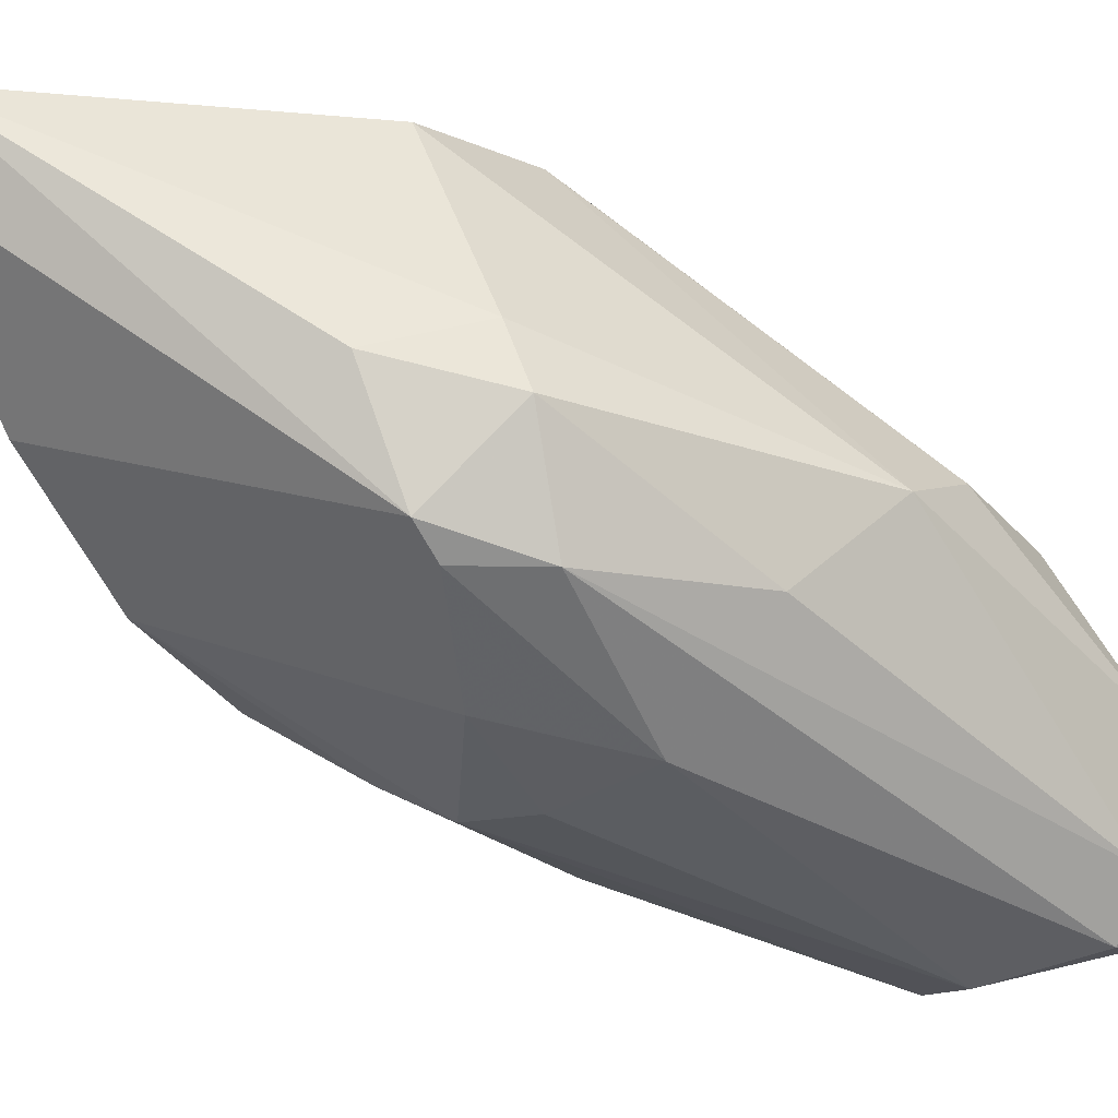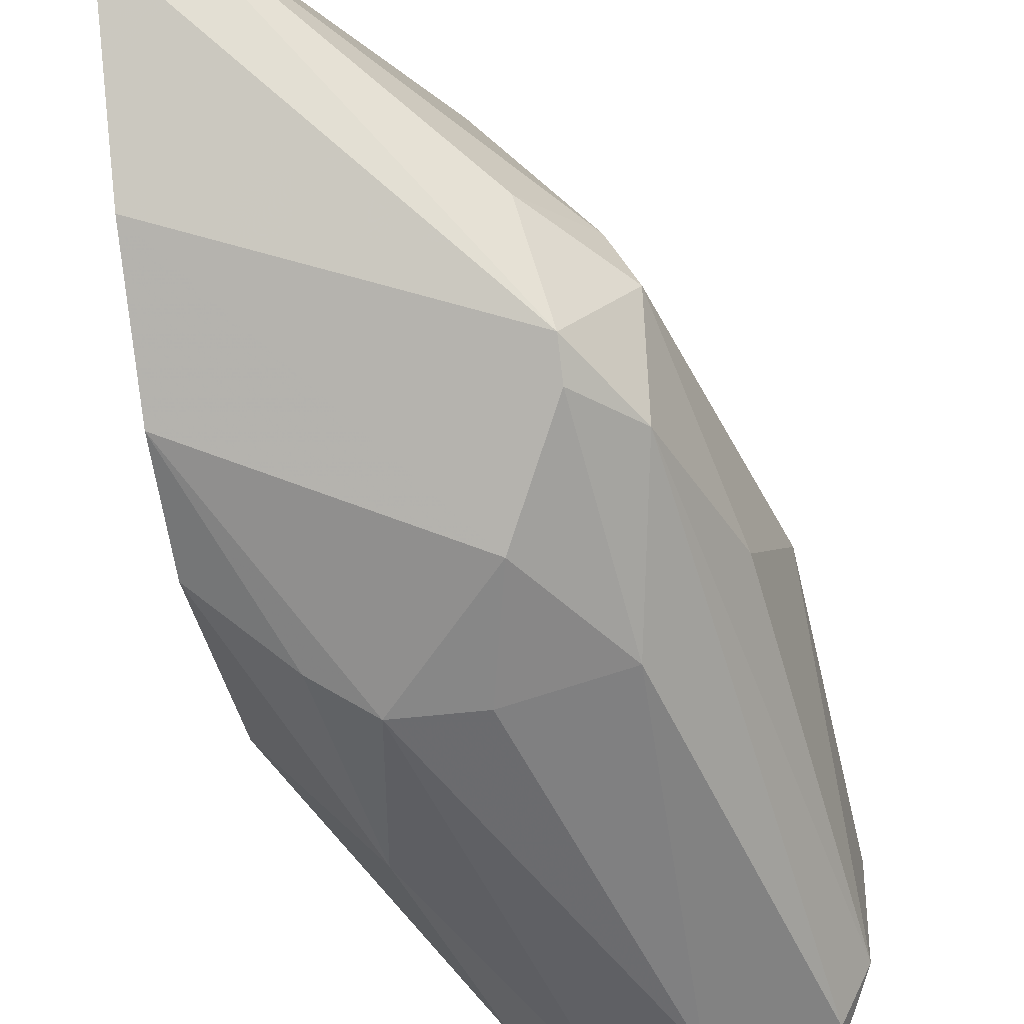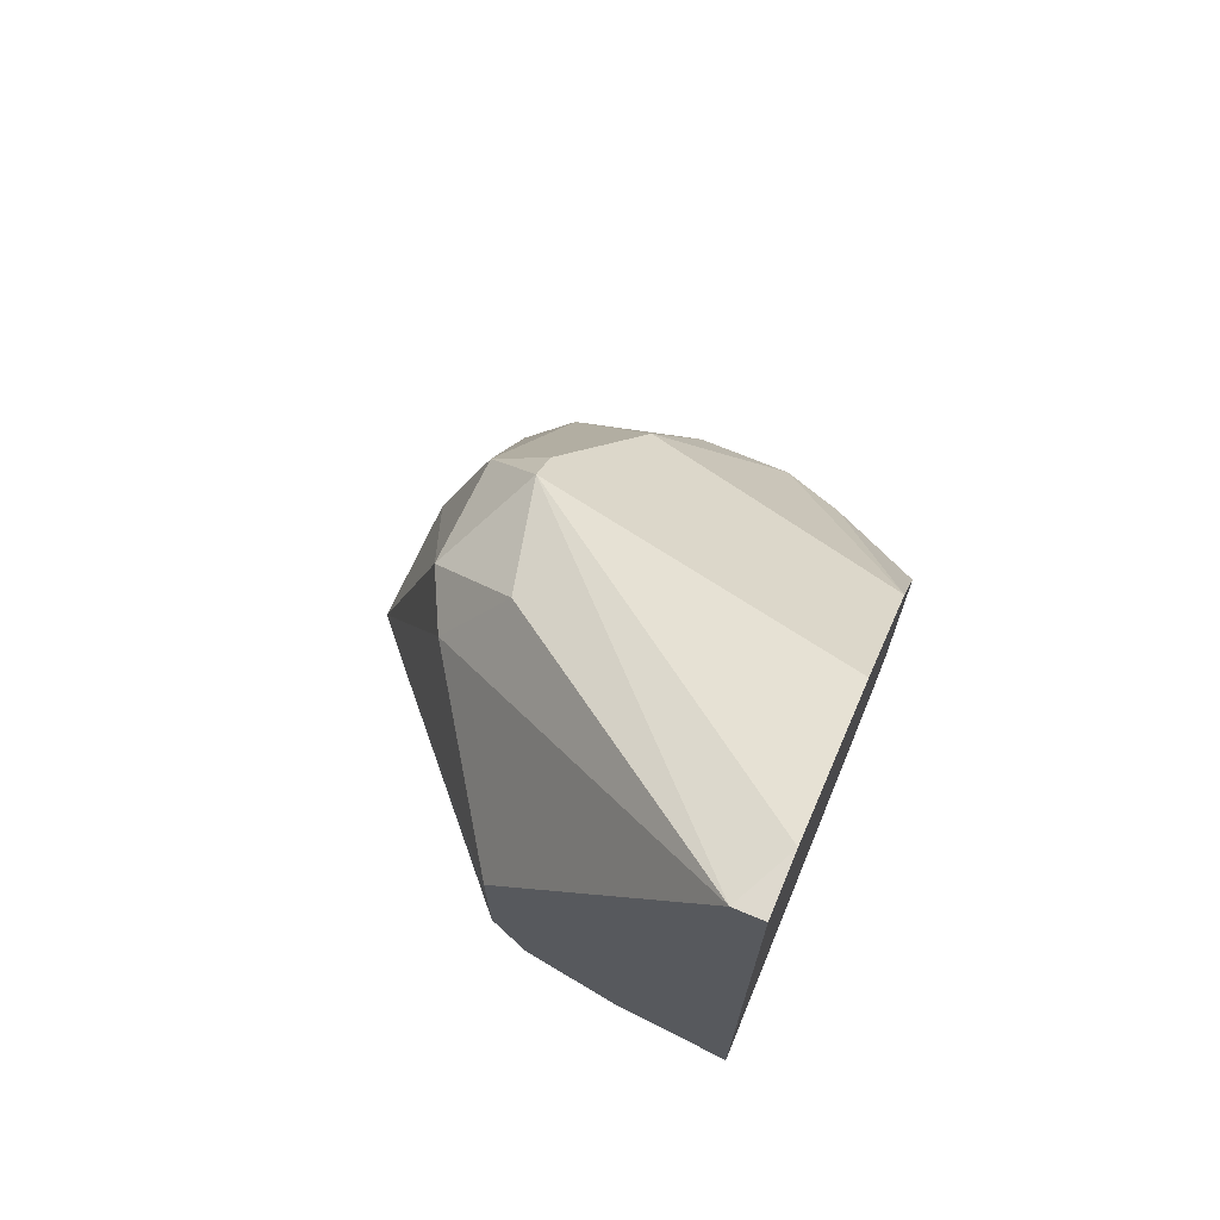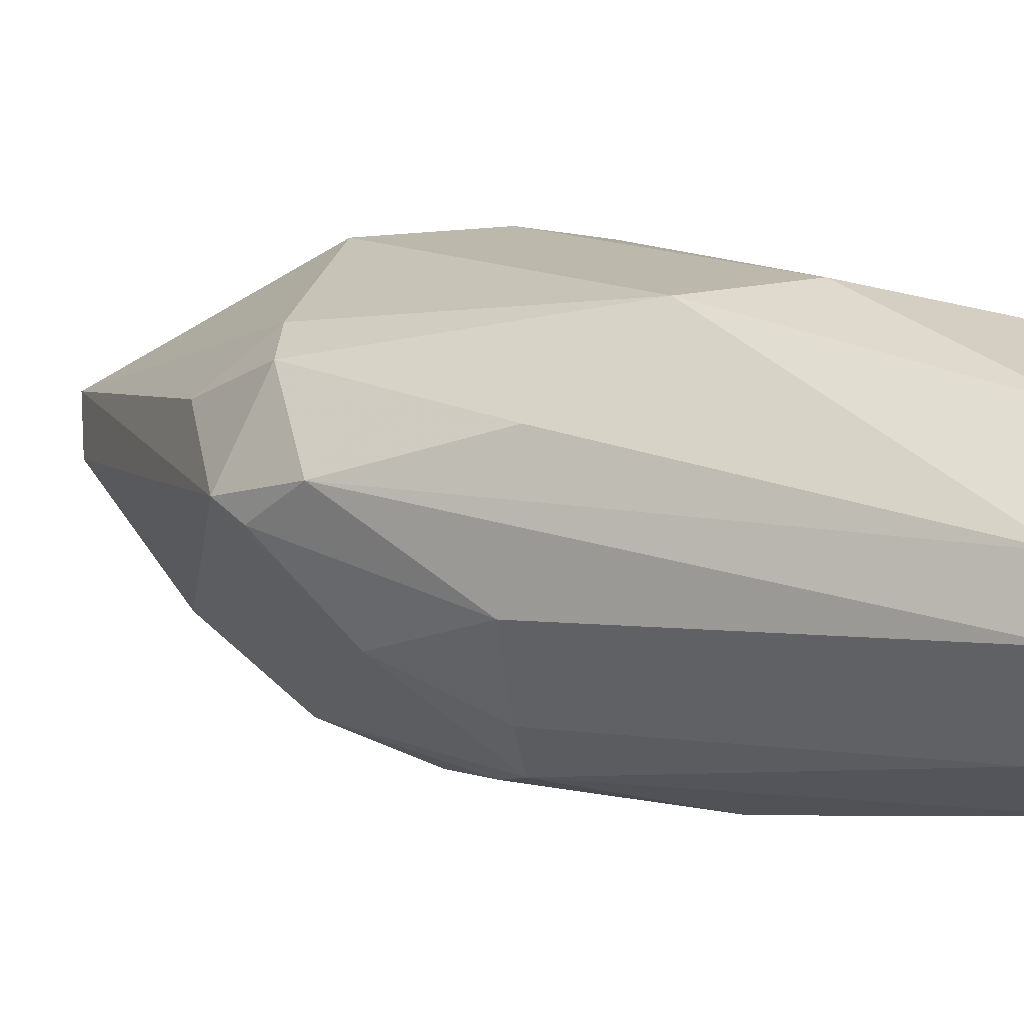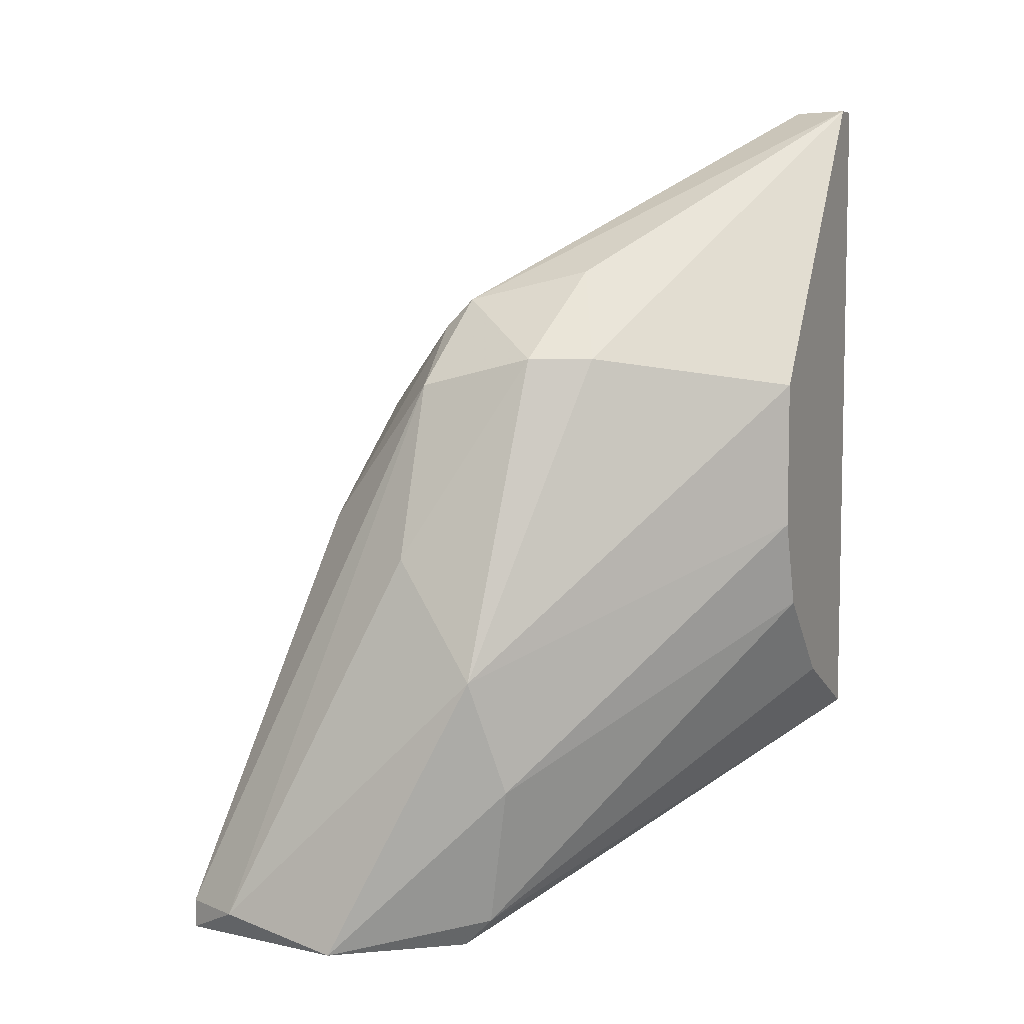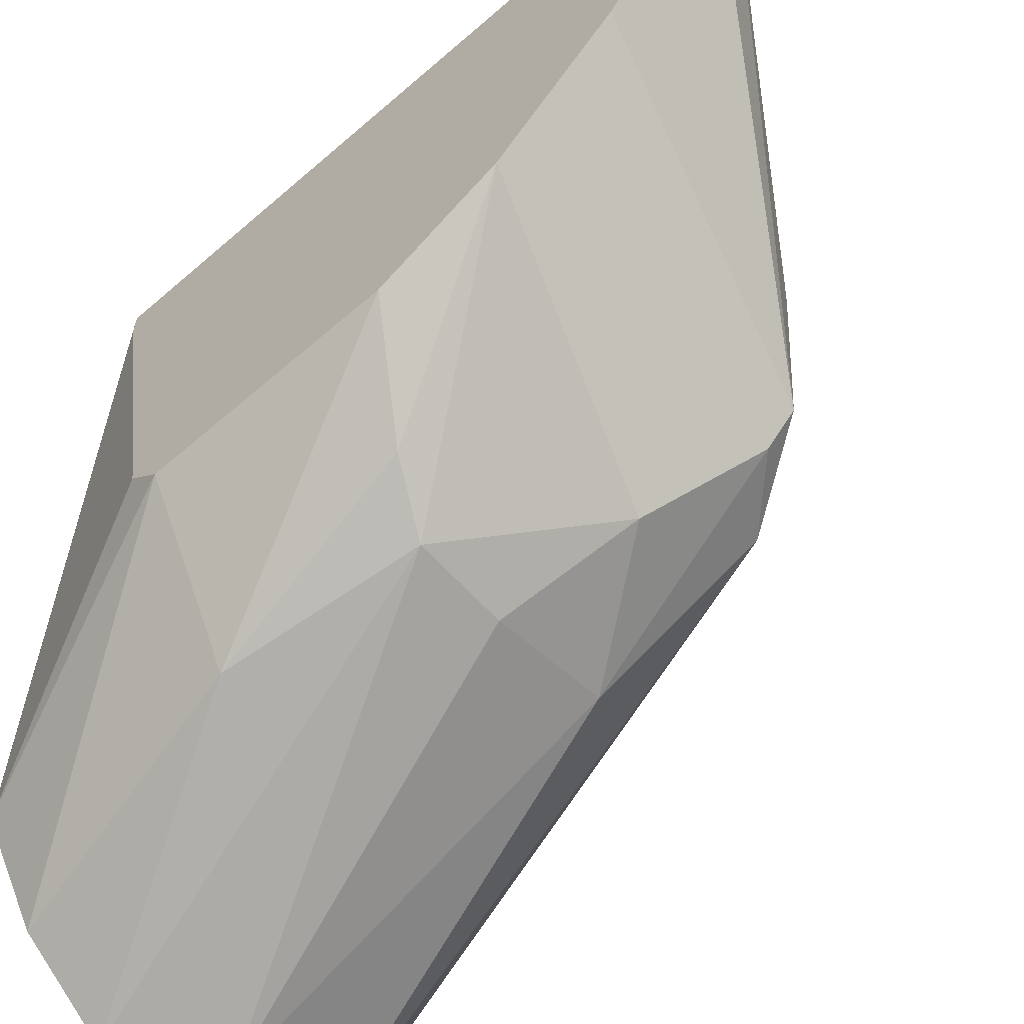
<metadata>
{"format":"obj","ext":"obj","renderer":"f3d","projection":"perspective","resolution":1024,"background":"white","views":[{"elev":-11.0,"azim":-138.6,"up":"+Z"},{"elev":-36.9,"azim":-170.5,"up":"+Z"},{"elev":71.5,"azim":22.6,"up":"+Y"},{"elev":-32.5,"azim":-83.5,"up":"+Z"},{"elev":7.2,"azim":-67.2,"up":"+Y"},{"elev":-61.2,"azim":131.5,"up":"+Z"}]}
</metadata>
<code>
v -0.02448 -0.04879 -0.02491
v -0.02448 -0.04984 -0.02596
v -0.01926 -0.03 -0.03118
v -0.01926 -0.04984 -0.03745
v -0.01613 -0.04984 -0.03536
v -0.02135 -0.02687 -0.02804
v -0.02135 -0.02582 -0.027
v -0.01822 -0.03418 -0.01551
v -0.01822 -0.03418 -0.03327
v -0.01822 -0.02896 -0.01551
v -0.01822 -0.04984 -0.02596
v -0.01299 -0.03313 -0.03222
v -0.0109 -0.01851 -0.01551
v -0.01404 -0.04044 -0.01551
v -0.01404 -0.04044 -0.03431
v -0.01404 -0.04984 -0.03222
v -0.01404 -0.04984 -0.03118
v -0.0203 -0.02478 -0.02283
v -0.009857 -0.03104 -0.03013
v -0.009857 -0.02687 -0.02804
v -0.009857 -0.04253 -0.01656
v -0.009857 -0.04253 -0.01551
v -0.009857 -0.02269 -0.02387
v -0.009857 -0.04044 -0.02909
v -0.009857 -0.01851 -0.0176
v -0.009857 -0.01851 -0.01551
v -0.009857 -0.03939 -0.03013
v -0.02344 -0.02896 -0.02804
v -0.02344 -0.02791 -0.02387
v -0.02657 -0.04879 -0.0364
v -0.02657 -0.04984 -0.0364
v -0.02657 -0.03939 -0.02491
v -0.02762 -0.04879 -0.03431
v -0.02762 -0.04984 -0.03013
v -0.02553 -0.04357 -0.02387
v -0.02553 -0.03522 -0.02804
v -0.02239 -0.03418 -0.03222
v -0.02239 -0.04775 -0.03745
v -0.02239 -0.02791 -0.02178
v -0.01717 -0.0373 -0.01551
v -0.01508 -0.03418 -0.03327
v -0.01508 -0.04984 -0.02804
f 27 24 16
f 25 26 21
f 25 21 27
f 31 5 2
f 26 10 40
f 25 27 20
f 2 5 17
f 21 26 22
f 26 40 22
f 17 21 22
f 2 17 11
f 22 2 11
f 31 2 34
f 33 31 34
f 32 33 34
f 35 32 34
f 27 5 15
f 26 25 13
f 10 26 13
f 6 3 37
f 28 6 37
f 3 6 7
f 28 29 7
f 6 28 7
f 13 25 7
f 20 12 41
f 3 20 41
f 12 15 41
f 41 15 4
f 5 31 4
f 31 38 4
f 15 5 4
f 38 41 4
f 25 20 23
f 20 3 23
f 7 25 23
f 3 7 23
f 2 22 1
f 40 35 1
f 34 2 1
f 35 34 1
f 20 27 19
f 12 20 19
f 27 15 19
f 15 12 19
f 32 29 36
f 33 32 36
f 29 28 36
f 28 33 36
f 32 10 39
f 29 32 39
f 10 13 39
f 38 31 30
f 31 33 30
f 33 28 30
f 37 38 30
f 28 37 30
f 22 40 14
f 40 1 14
f 1 22 14
f 17 22 42
f 11 17 42
f 22 11 42
f 10 32 8
f 40 10 8
f 32 35 8
f 35 40 8
f 38 37 9
f 37 3 9
f 3 41 9
f 41 38 9
f 27 21 24
f 7 29 18
f 13 7 18
f 29 39 18
f 39 13 18
f 5 27 16
f 21 17 16
f 17 5 16
f 24 21 16

</code>
